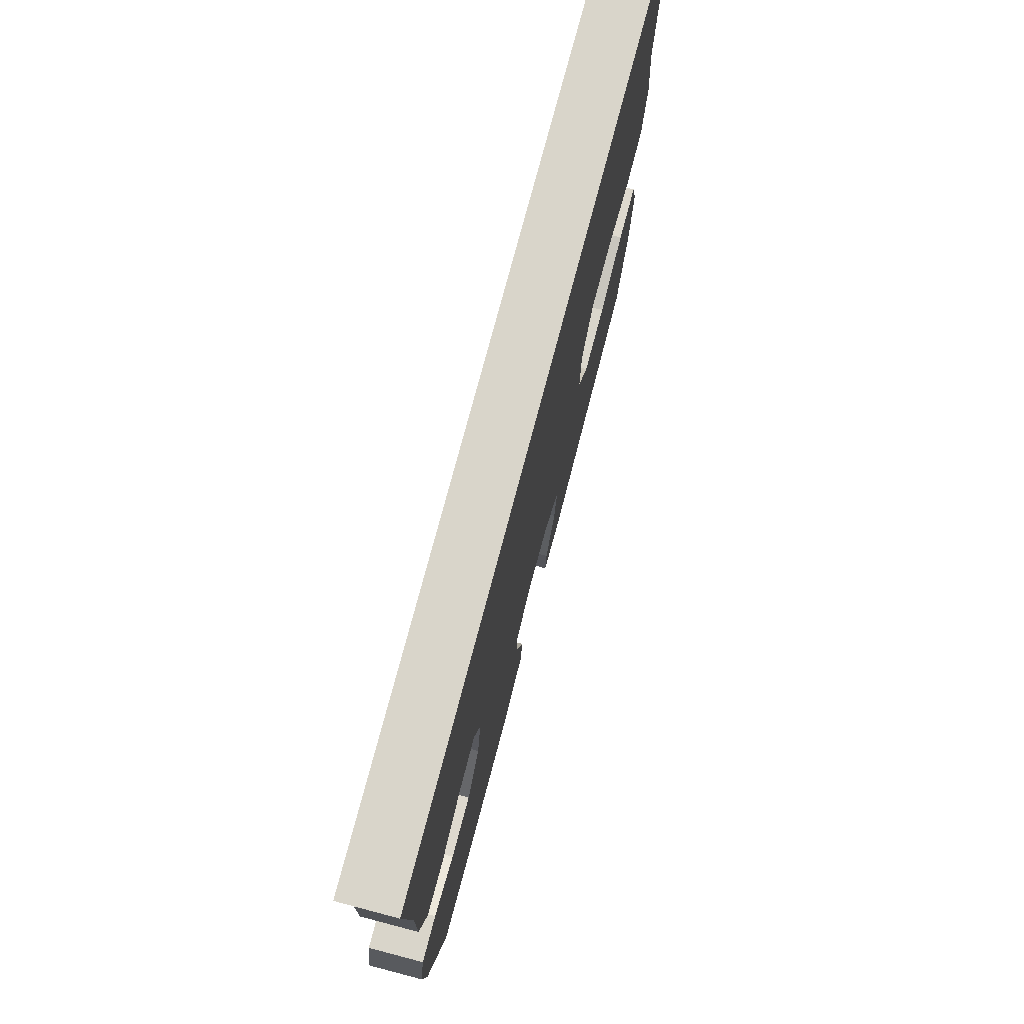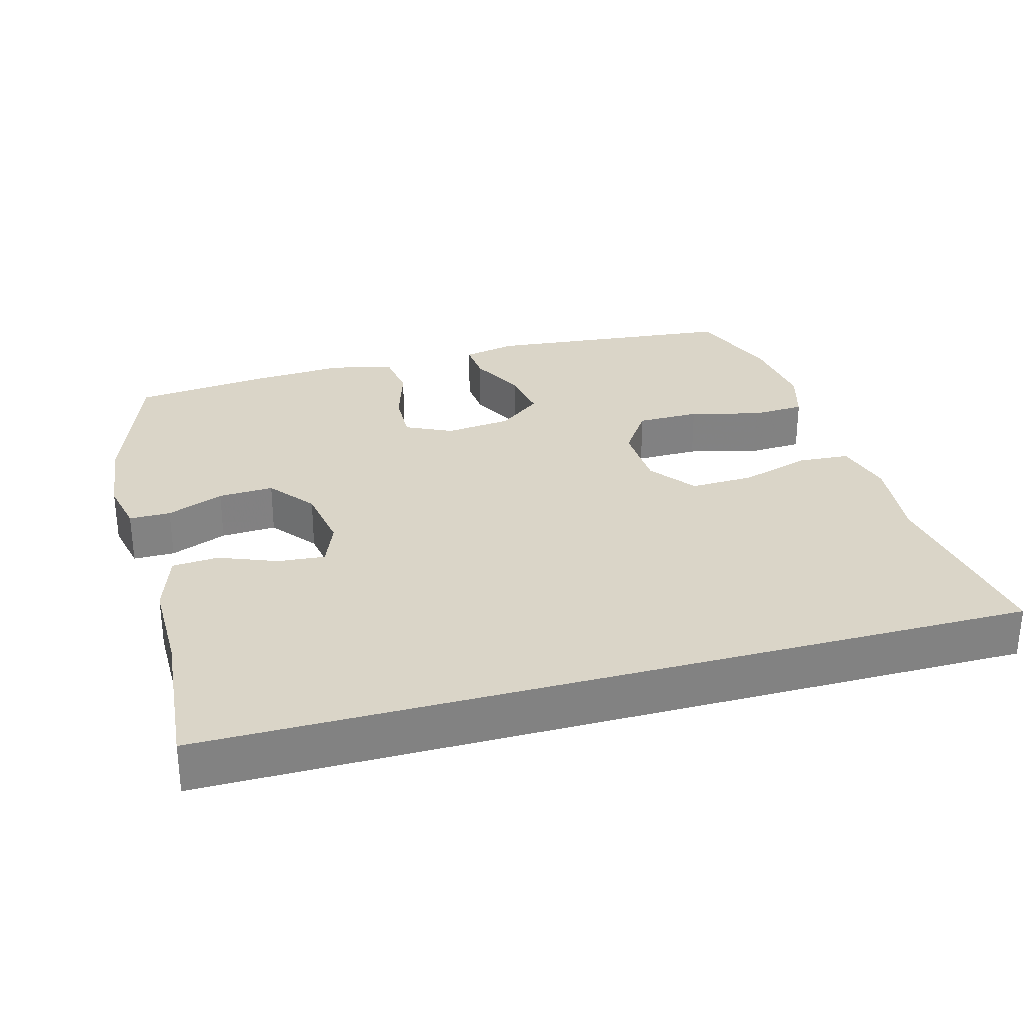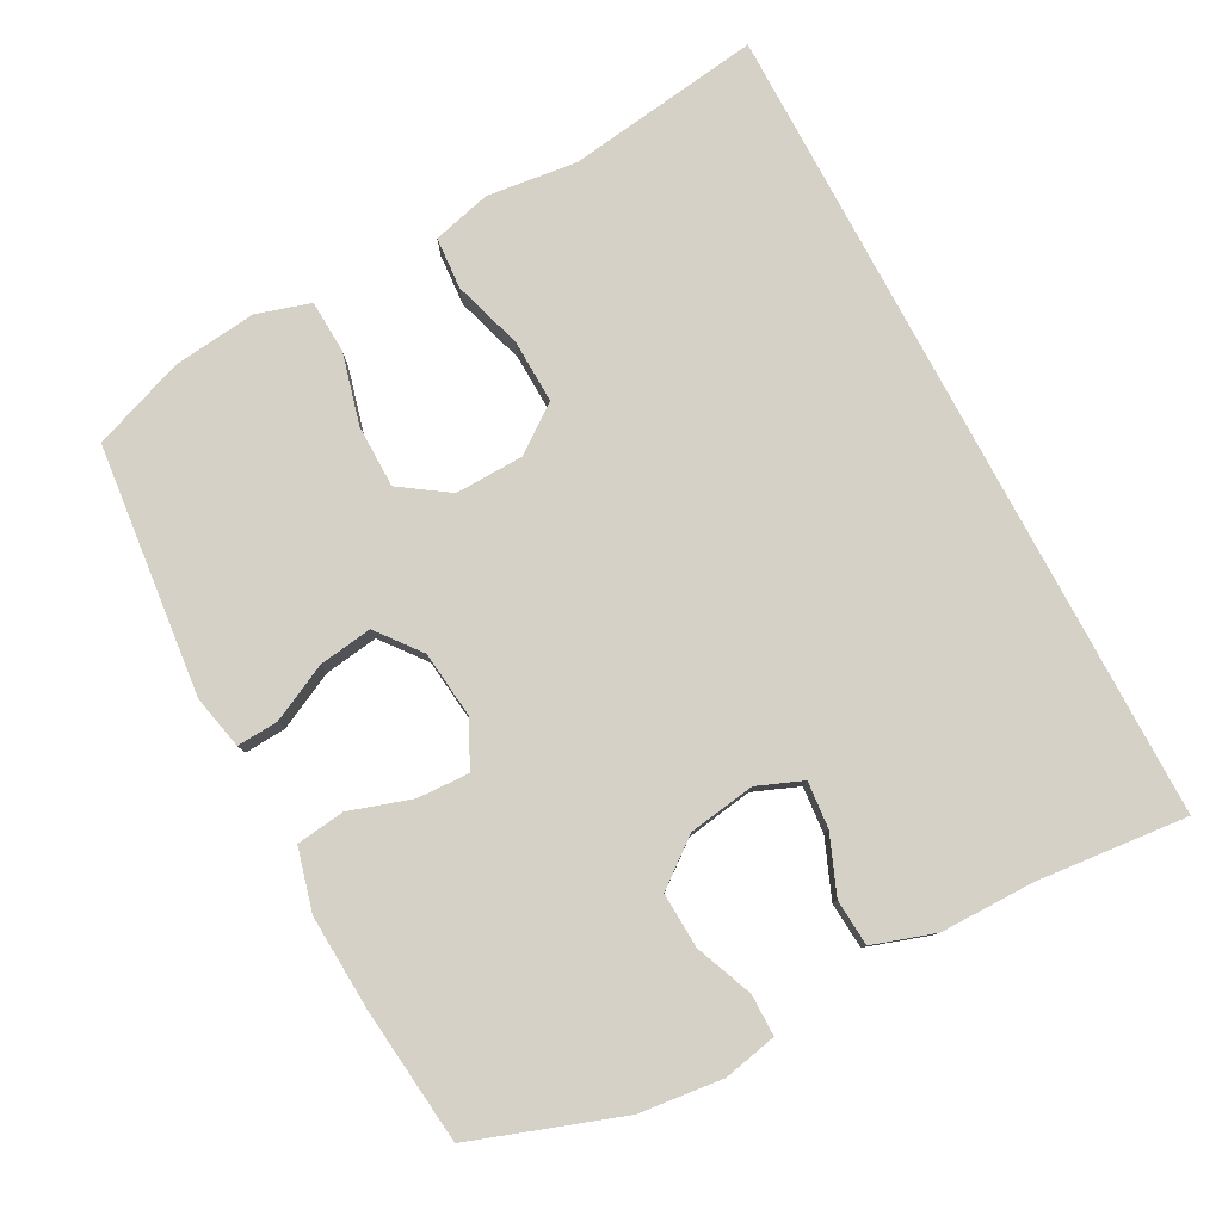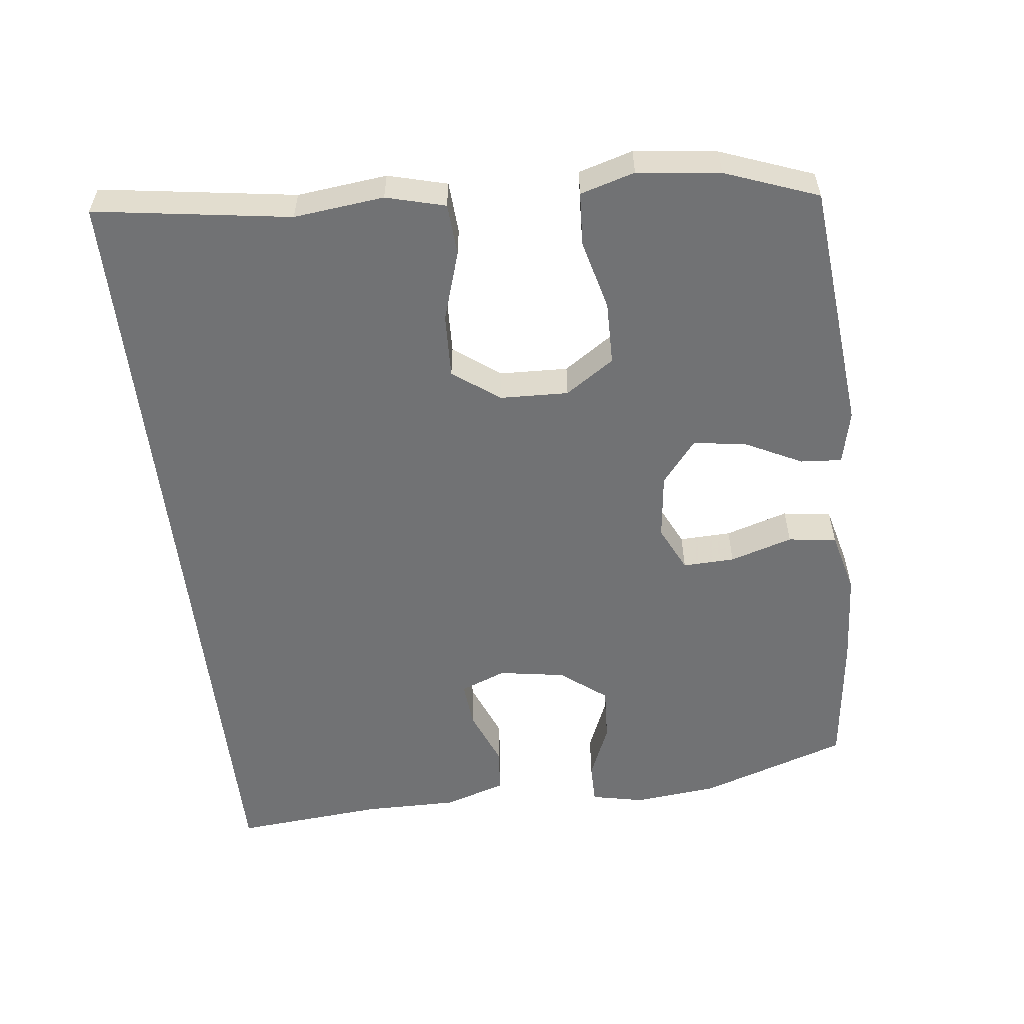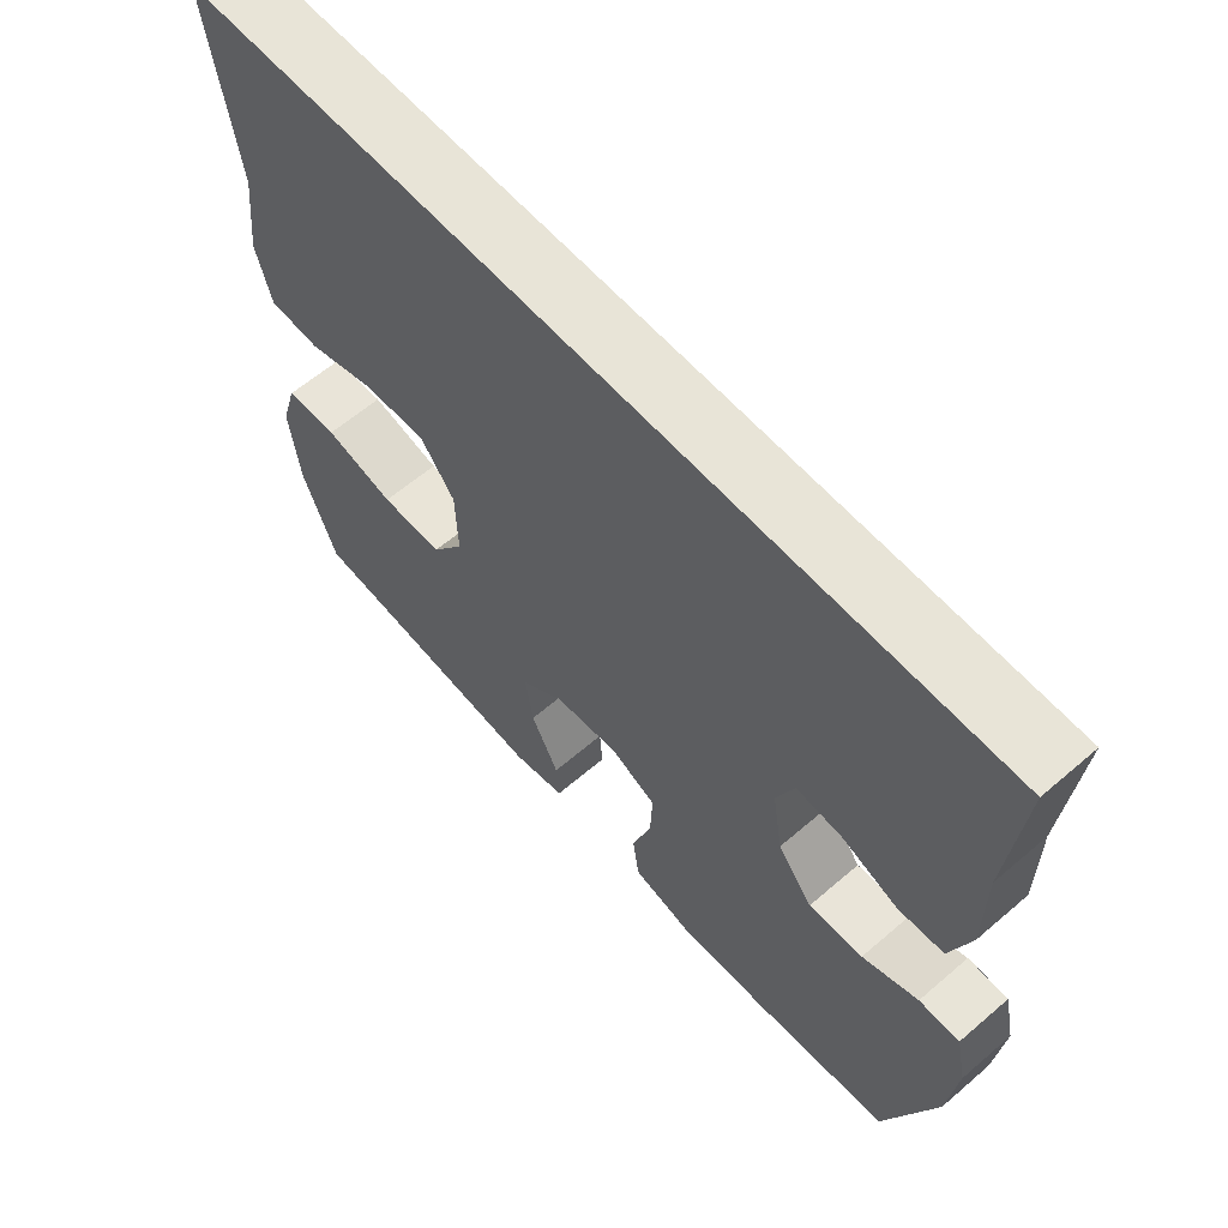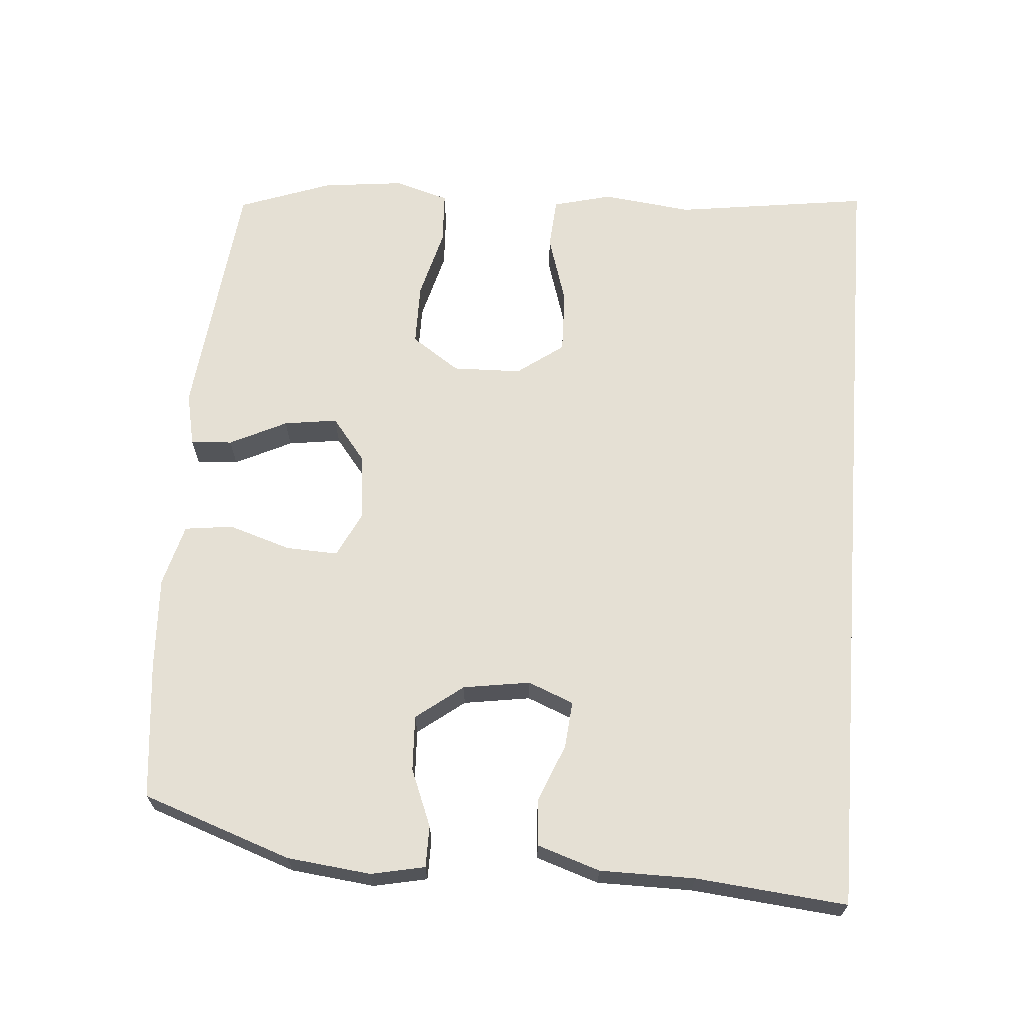
<metadata>
{"format":"obj","ext":"obj","renderer":"f3d","projection":"perspective","resolution":1024,"background":"white","views":[{"elev":74.6,"azim":-75.3,"up":"+Z"},{"elev":29.4,"azim":-15.6,"up":"+Y"},{"elev":79.6,"azim":-117.9,"up":"+Y"},{"elev":-55.4,"azim":96.5,"up":"+Y"},{"elev":61.3,"azim":-131.2,"up":"+Z"},{"elev":65.6,"azim":-85.3,"up":"+Y"}]}
</metadata>
<code>
v -0.575 0.07 0.5
v 0.59 0.07 0.5
v 0.55 0.07 0.222
v 0.565 0.07 0.094
v 0.543 0.07 0.01
v 0.469 0.07 0.005
v 0.369 0.07 0.036
v 0.278 0.07 0.039
v 0.229 0.07 -0.027
v 0.226 0.07 -0.125
v 0.273 0.07 -0.194
v 0.363 0.07 -0.195
v 0.464 0.07 -0.169
v 0.54 0.07 -0.173
v 0.563 0.07 -0.25
v 0.549 0.07 -0.368
v 0.5 0.07 -0.5
v 0.141 0.07 -0.536
v 0.064 0.07 -0.519
v 0.068 0.07 -0.46
v 0.108 0.07 -0.379
v 0.119 0.07 -0.303
v 0.057 0.07 -0.254
v -0.038 0.07 -0.243
v -0.104 0.07 -0.275
v -0.101 0.07 -0.349
v -0.073 0.07 -0.438
v -0.082 0.07 -0.507
v -0.171 0.07 -0.53
v -0.305 0.07 -0.522
v -0.5 0.07 -0.5
v -0.573 0.07 -0.288
v -0.586 0.07 -0.169
v -0.57 0.07 -0.093
v -0.511 0.07 -0.093
v -0.43 0.07 -0.126
v -0.351 0.07 -0.13
v -0.3 0.07 -0.064
v -0.285 0.07 0.031
v -0.311 0.07 0.096
v -0.378 0.07 0.09
v -0.46 0.07 0.057
v -0.526 0.07 0.062
v -0.555 0.07 0.151
v -0.555 0.07 0.286
v -0.575 0 0.5
v 0.59 0 0.5
v 0.55 0 0.222
v 0.565 0 0.094
v 0.543 0 0.01
v 0.469 0 0.005
v 0.369 0 0.036
v 0.278 0 0.039
v 0.229 0 -0.027
v 0.226 0 -0.125
v 0.273 0 -0.194
v 0.363 0 -0.195
v 0.464 0 -0.169
v 0.54 0 -0.173
v 0.563 0 -0.25
v 0.549 0 -0.368
v 0.5 0 -0.5
v 0.141 0 -0.536
v 0.064 0 -0.519
v 0.068 0 -0.46
v 0.108 0 -0.379
v 0.119 0 -0.303
v 0.057 0 -0.254
v -0.038 0 -0.243
v -0.104 0 -0.275
v -0.101 0 -0.349
v -0.073 0 -0.438
v -0.082 0 -0.507
v -0.171 0 -0.53
v -0.305 0 -0.522
v -0.5 0 -0.5
v -0.573 0 -0.288
v -0.586 0 -0.169
v -0.57 0 -0.093
v -0.511 0 -0.093
v -0.43 0 -0.126
v -0.351 0 -0.13
v -0.3 0 -0.064
v -0.285 0 0.031
v -0.311 0 0.096
v -0.378 0 0.09
v -0.46 0 0.057
v -0.526 0 0.062
v -0.555 0 0.151
v -0.555 0 0.286
f 43 44 45
f 42 43 45
f 41 42 45
f 1 2 3
f 45 1 3
f 41 45 3
f 40 41 3
f 39 40 3 4
f 38 39 4
f 34 35 36
f 33 34 36
f 32 33 36
f 31 32 36
f 30 31 36
f 29 30 36
f 28 29 36
f 27 28 36
f 26 27 36
f 25 26 36 37
f 24 25 37 38
f 19 20 21
f 18 19 21
f 17 18 21
f 16 17 21
f 15 16 21
f 14 15 21
f 13 14 21
f 12 13 21
f 11 12 21 22
f 10 11 22 23
f 4 5 6 7
f 4 7 8
f 38 4 8
f 23 24 38
f 10 23 38
f 9 10 38
f 8 9 38
f 90 89 88
f 90 88 87
f 90 87 86
f 48 47 46
f 48 46 90
f 48 90 86
f 48 86 85
f 49 48 85 84
f 49 84 83
f 81 80 79
f 81 79 78
f 81 78 77
f 81 77 76
f 81 76 75
f 81 75 74
f 81 74 73
f 81 73 72
f 81 72 71
f 82 81 71 70
f 83 82 70 69
f 66 65 64
f 66 64 63
f 66 63 62
f 66 62 61
f 66 61 60
f 66 60 59
f 66 59 58
f 66 58 57
f 67 66 57 56
f 68 67 56 55
f 52 51 50 49
f 53 52 49
f 53 49 83
f 83 69 68
f 83 68 55
f 83 55 54
f 83 54 53
f 1 46 47 2
f 2 47 48 3
f 3 48 49 4
f 4 49 50 5
f 5 50 51 6
f 6 51 52 7
f 7 52 53 8
f 8 53 54 9
f 9 54 55 10
f 10 55 56 11
f 11 56 57 12
f 12 57 58 13
f 13 58 59 14
f 14 59 60 15
f 15 60 61 16
f 16 61 62 17
f 17 62 63 18
f 18 63 64 19
f 19 64 65 20
f 20 65 66 21
f 21 66 67 22
f 22 67 68 23
f 23 68 69 24
f 24 69 70 25
f 25 70 71 26
f 26 71 72 27
f 27 72 73 28
f 28 73 74 29
f 29 74 75 30
f 30 75 76 31
f 31 76 77 32
f 32 77 78 33
f 33 78 79 34
f 34 79 80 35
f 35 80 81 36
f 36 81 82 37
f 37 82 83 38
f 38 83 84 39
f 39 84 85 40
f 40 85 86 41
f 41 86 87 42
f 42 87 88 43
f 43 88 89 44
f 44 89 90 45
f 45 90 46 1

</code>
